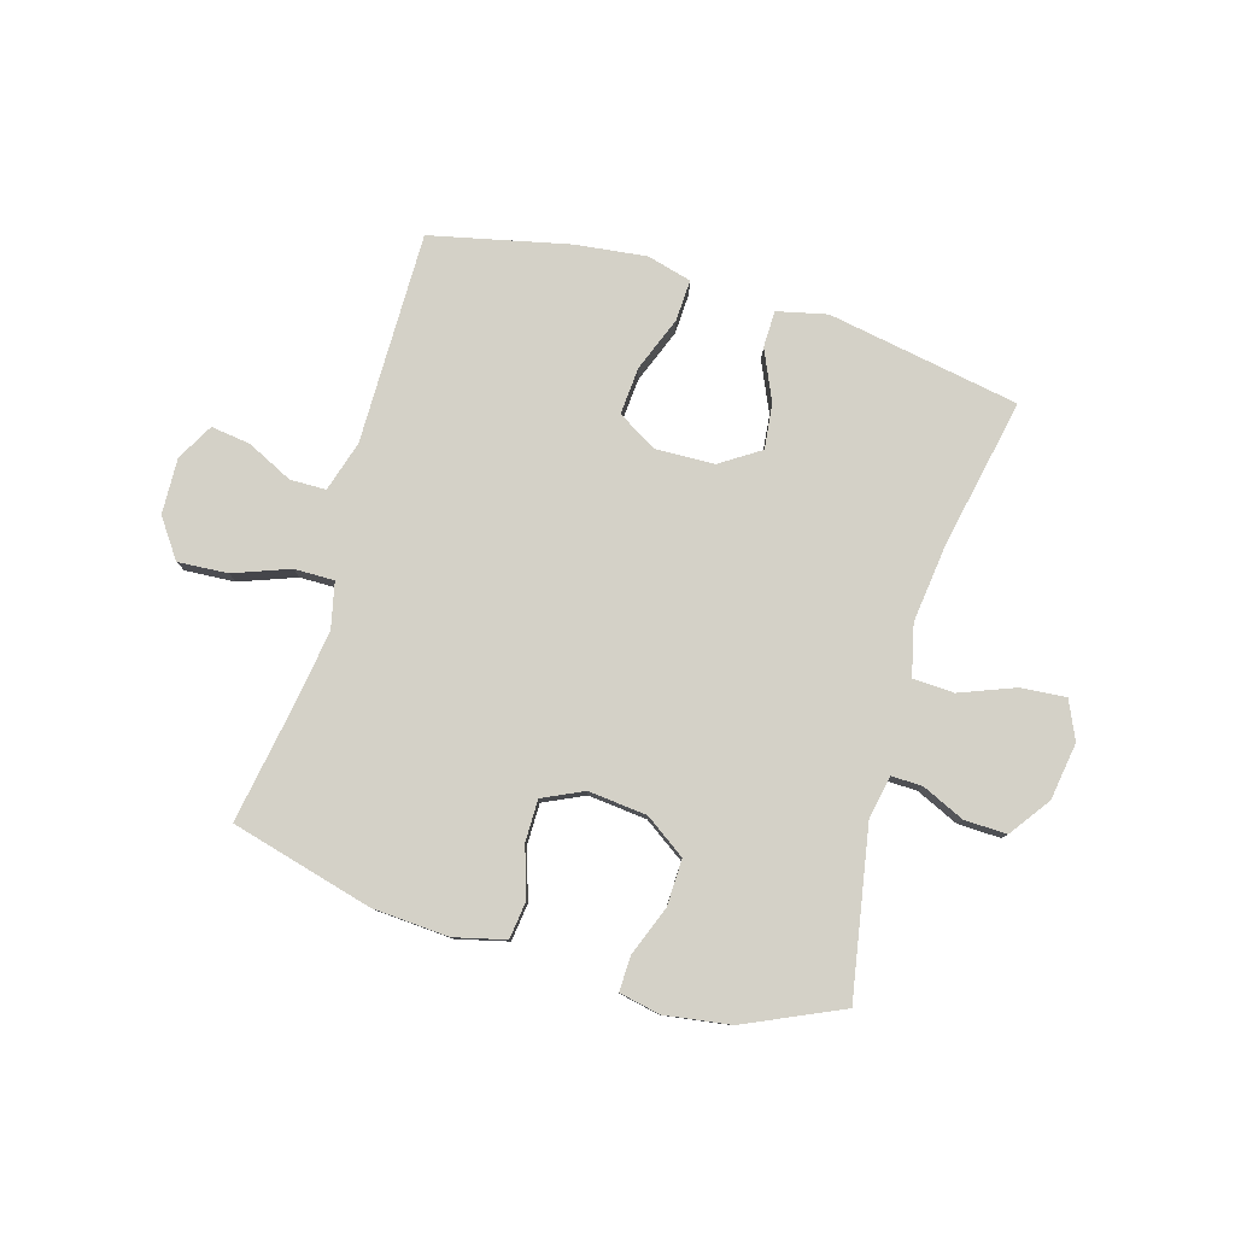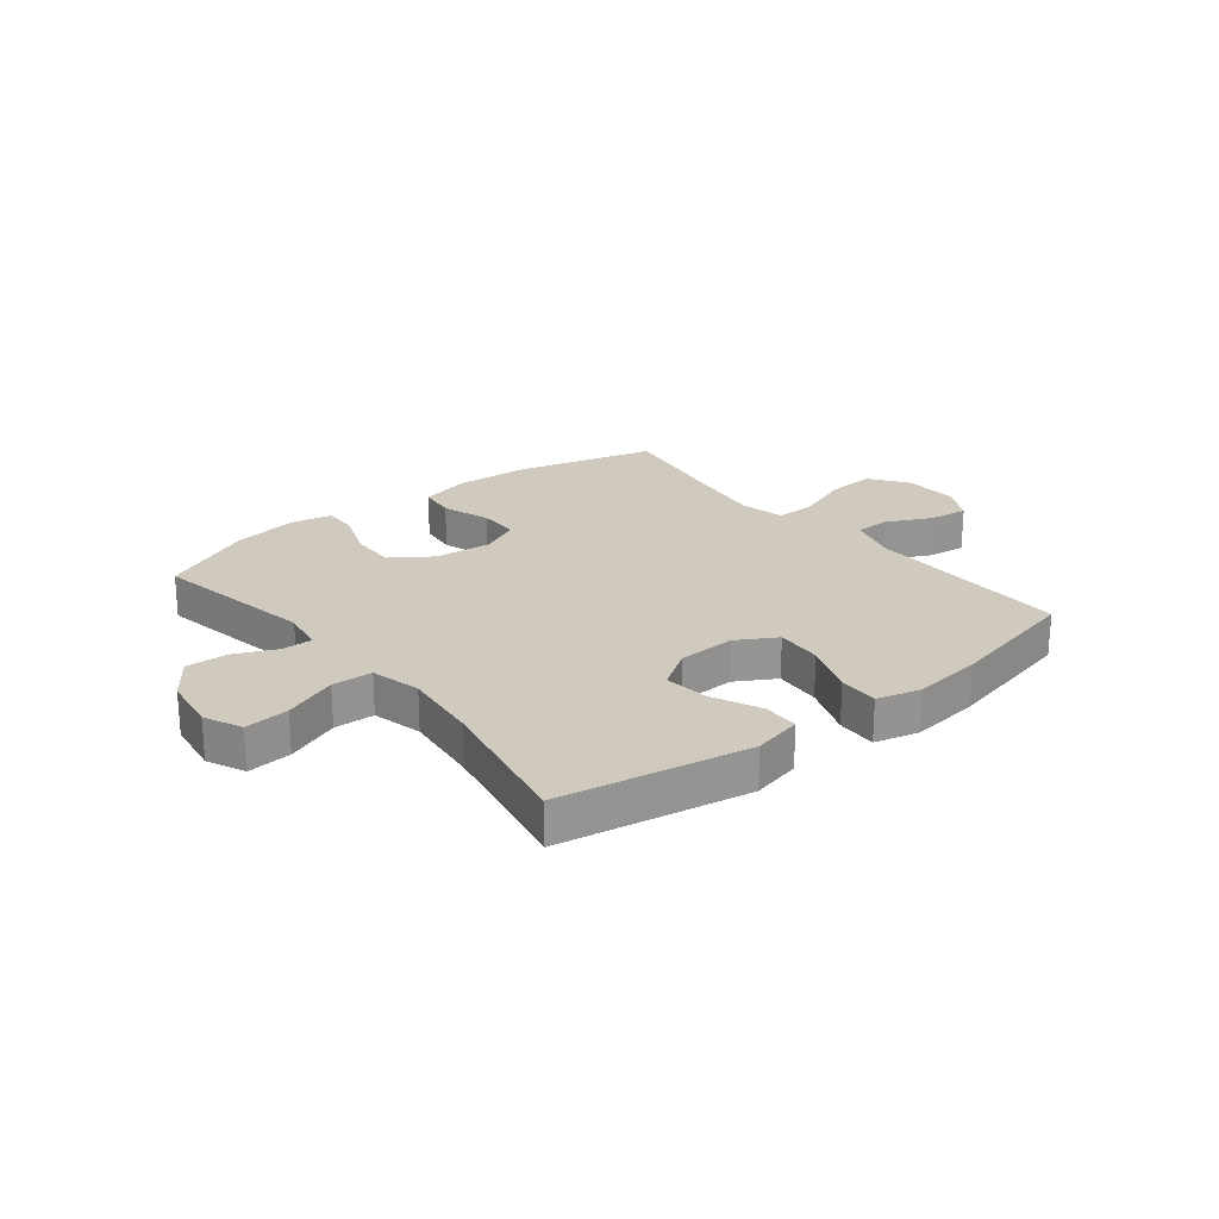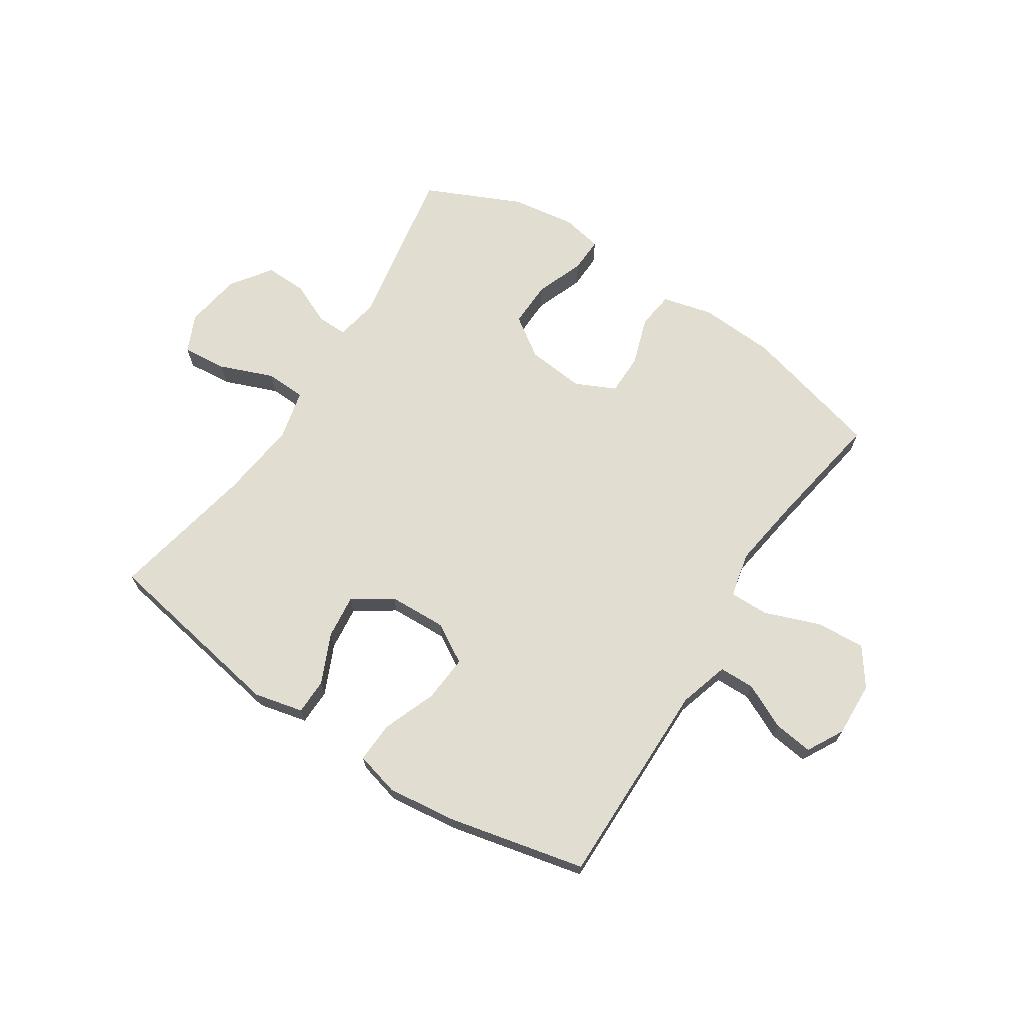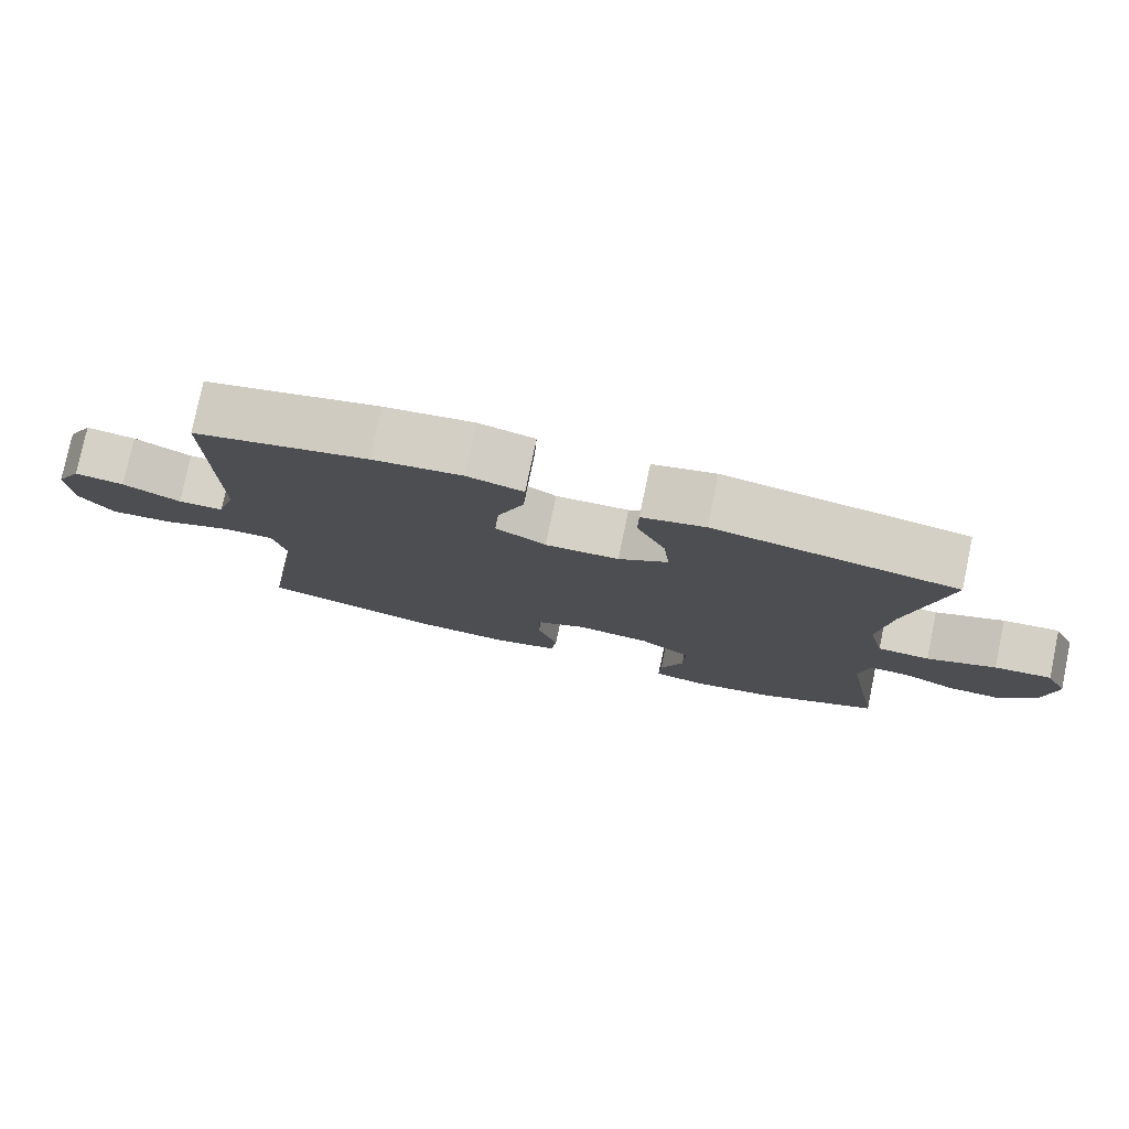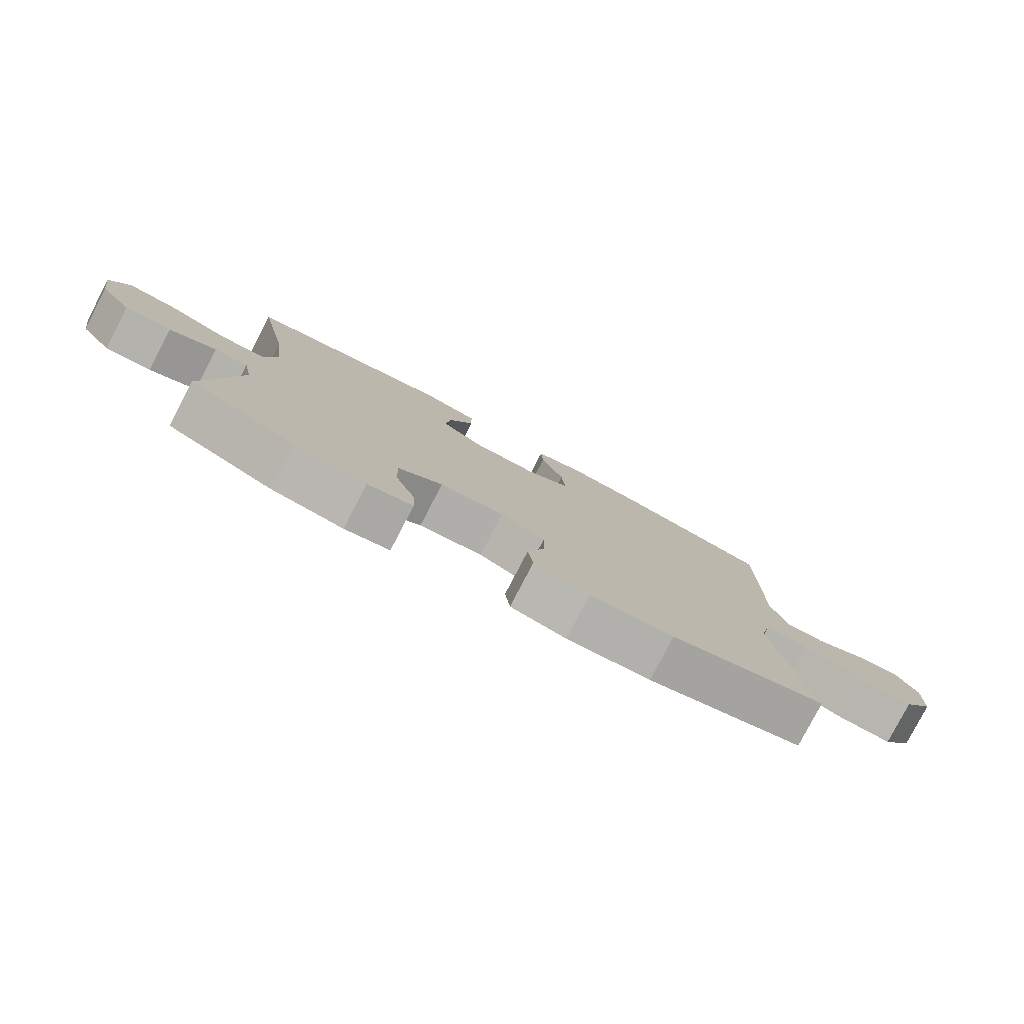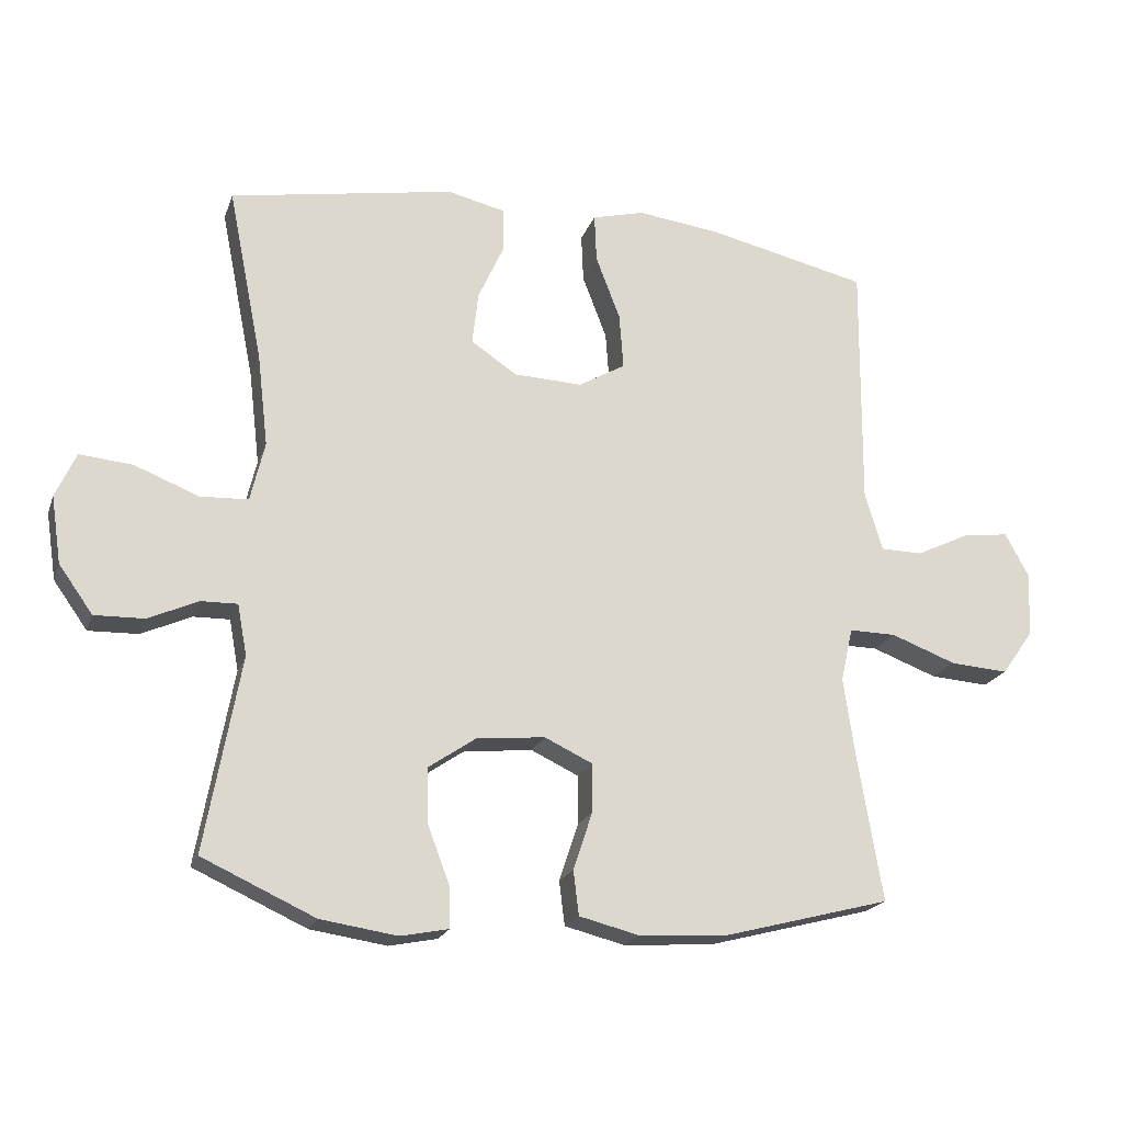
<metadata>
{"format":"obj","ext":"obj","renderer":"f3d","projection":"perspective","resolution":1024,"background":"white","views":[{"elev":79.8,"azim":-163.5,"up":"+Y"},{"elev":23.1,"azim":-38.6,"up":"+Y"},{"elev":68.5,"azim":33.1,"up":"+Y"},{"elev":78.1,"azim":-168.2,"up":"+Z"},{"elev":-79.9,"azim":-27.5,"up":"+Z"},{"elev":-20.2,"azim":-16.5,"up":"+Z"}]}
</metadata>
<code>
v -0.5 0.07 -0.5
v -0.448 0.07 -0.213
v -0.462 0.07 -0.138
v -0.515 0.07 -0.139
v -0.589 0.07 -0.172
v -0.662 0.07 -0.174
v -0.712 0.07 -0.104
v -0.727 0.07 -0.005
v -0.697 0.07 0.061
v -0.619 0.07 0.054
v -0.525 0.07 0.017
v -0.454 0.07 0.02
v -0.433 0.07 0.108
v -0.449 0.07 0.244
v -0.5 0.07 0.5
v -0.169 0.07 0.558
v -0.083 0.07 0.538
v -0.082 0.07 0.475
v -0.121 0.07 0.389
v -0.13 0.07 0.311
v -0.062 0.07 0.266
v 0.039 0.07 0.262
v 0.108 0.07 0.302
v 0.102 0.07 0.384
v 0.066 0.07 0.478
v 0.063 0.07 0.549
v 0.14 0.07 0.569
v 0.262 0.07 0.554
v 0.5 0.07 0.5
v 0.497 0.07 0.136
v 0.523 0.07 0.049
v 0.585 0.07 0.048
v 0.664 0.07 0.086
v 0.732 0.07 0.095
v 0.767 0.07 0.031
v 0.763 0.07 -0.065
v 0.716 0.07 -0.131
v 0.63 0.07 -0.125
v 0.534 0.07 -0.089
v 0.465 0.07 -0.088
v 0.447 0.07 -0.167
v 0.465 0.07 -0.292
v 0.5 0.07 -0.5
v 0.255 0.07 -0.564
v 0.123 0.07 -0.572
v 0.035 0.07 -0.55
v 0.027 0.07 -0.485
v 0.055 0.07 -0.4
v 0.055 0.07 -0.328
v -0.015 0.07 -0.295
v -0.116 0.07 -0.305
v -0.186 0.07 -0.353
v -0.184 0.07 -0.433
v -0.152 0.07 -0.518
v -0.15 0.07 -0.579
v -0.221 0.07 -0.593
v -0.334 0.07 -0.576
v -0.5 0 -0.5
v -0.448 0 -0.213
v -0.462 0 -0.138
v -0.515 0 -0.139
v -0.589 0 -0.172
v -0.662 0 -0.174
v -0.712 0 -0.104
v -0.727 0 -0.005
v -0.697 0 0.061
v -0.619 0 0.054
v -0.525 0 0.017
v -0.454 0 0.02
v -0.433 0 0.108
v -0.449 0 0.244
v -0.5 0 0.5
v -0.169 0 0.558
v -0.083 0 0.538
v -0.082 0 0.475
v -0.121 0 0.389
v -0.13 0 0.311
v -0.062 0 0.266
v 0.039 0 0.262
v 0.108 0 0.302
v 0.102 0 0.384
v 0.066 0 0.478
v 0.063 0 0.549
v 0.14 0 0.569
v 0.262 0 0.554
v 0.5 0 0.5
v 0.497 0 0.136
v 0.523 0 0.049
v 0.585 0 0.048
v 0.664 0 0.086
v 0.732 0 0.095
v 0.767 0 0.031
v 0.763 0 -0.065
v 0.716 0 -0.131
v 0.63 0 -0.125
v 0.534 0 -0.089
v 0.465 0 -0.088
v 0.447 0 -0.167
v 0.465 0 -0.292
v 0.5 0 -0.5
v 0.255 0 -0.564
v 0.123 0 -0.572
v 0.035 0 -0.55
v 0.027 0 -0.485
v 0.055 0 -0.4
v 0.055 0 -0.328
v -0.015 0 -0.295
v -0.116 0 -0.305
v -0.186 0 -0.353
v -0.184 0 -0.433
v -0.152 0 -0.518
v -0.15 0 -0.579
v -0.221 0 -0.593
v -0.334 0 -0.576
f 56 57 1 2
f 53 54 55 56
f 52 53 56 2
f 51 52 2 3
f 50 51 3
f 45 46 47 48
f 45 48 49
f 42 43 44 45
f 41 42 45 49
f 40 41 49 50
f 36 37 38 39
f 36 39 40
f 35 36 40
f 32 33 34 35
f 31 32 35 40
f 30 31 40 50
f 24 25 26 27
f 23 24 27 28
f 16 17 18 19
f 14 15 16 19
f 13 14 19 20
f 12 13 20 21
f 8 9 10 11
f 8 11 12
f 7 8 12
f 4 5 6 7
f 3 4 7 12
f 23 28 29 30
f 22 23 30 50
f 21 22 50
f 3 12 21 50
f 59 58 114 113
f 113 112 111 110
f 59 113 110 109
f 60 59 109 108
f 60 108 107
f 105 104 103 102
f 106 105 102
f 102 101 100 99
f 106 102 99 98
f 107 106 98 97
f 96 95 94 93
f 97 96 93
f 97 93 92
f 92 91 90 89
f 97 92 89 88
f 107 97 88 87
f 84 83 82 81
f 85 84 81 80
f 76 75 74 73
f 76 73 72 71
f 77 76 71 70
f 78 77 70 69
f 68 67 66 65
f 69 68 65
f 69 65 64
f 64 63 62 61
f 69 64 61 60
f 87 86 85 80
f 107 87 80 79
f 107 79 78
f 107 78 69 60
f 1 58 59 2
f 2 59 60 3
f 3 60 61 4
f 4 61 62 5
f 5 62 63 6
f 6 63 64 7
f 7 64 65 8
f 8 65 66 9
f 9 66 67 10
f 10 67 68 11
f 11 68 69 12
f 12 69 70 13
f 13 70 71 14
f 14 71 72 15
f 15 72 73 16
f 16 73 74 17
f 17 74 75 18
f 18 75 76 19
f 19 76 77 20
f 20 77 78 21
f 21 78 79 22
f 22 79 80 23
f 23 80 81 24
f 24 81 82 25
f 25 82 83 26
f 26 83 84 27
f 27 84 85 28
f 28 85 86 29
f 29 86 87 30
f 30 87 88 31
f 31 88 89 32
f 32 89 90 33
f 33 90 91 34
f 34 91 92 35
f 35 92 93 36
f 36 93 94 37
f 37 94 95 38
f 38 95 96 39
f 39 96 97 40
f 40 97 98 41
f 41 98 99 42
f 42 99 100 43
f 43 100 101 44
f 44 101 102 45
f 45 102 103 46
f 46 103 104 47
f 47 104 105 48
f 48 105 106 49
f 49 106 107 50
f 50 107 108 51
f 51 108 109 52
f 52 109 110 53
f 53 110 111 54
f 54 111 112 55
f 55 112 113 56
f 56 113 114 57
f 57 114 58 1

</code>
